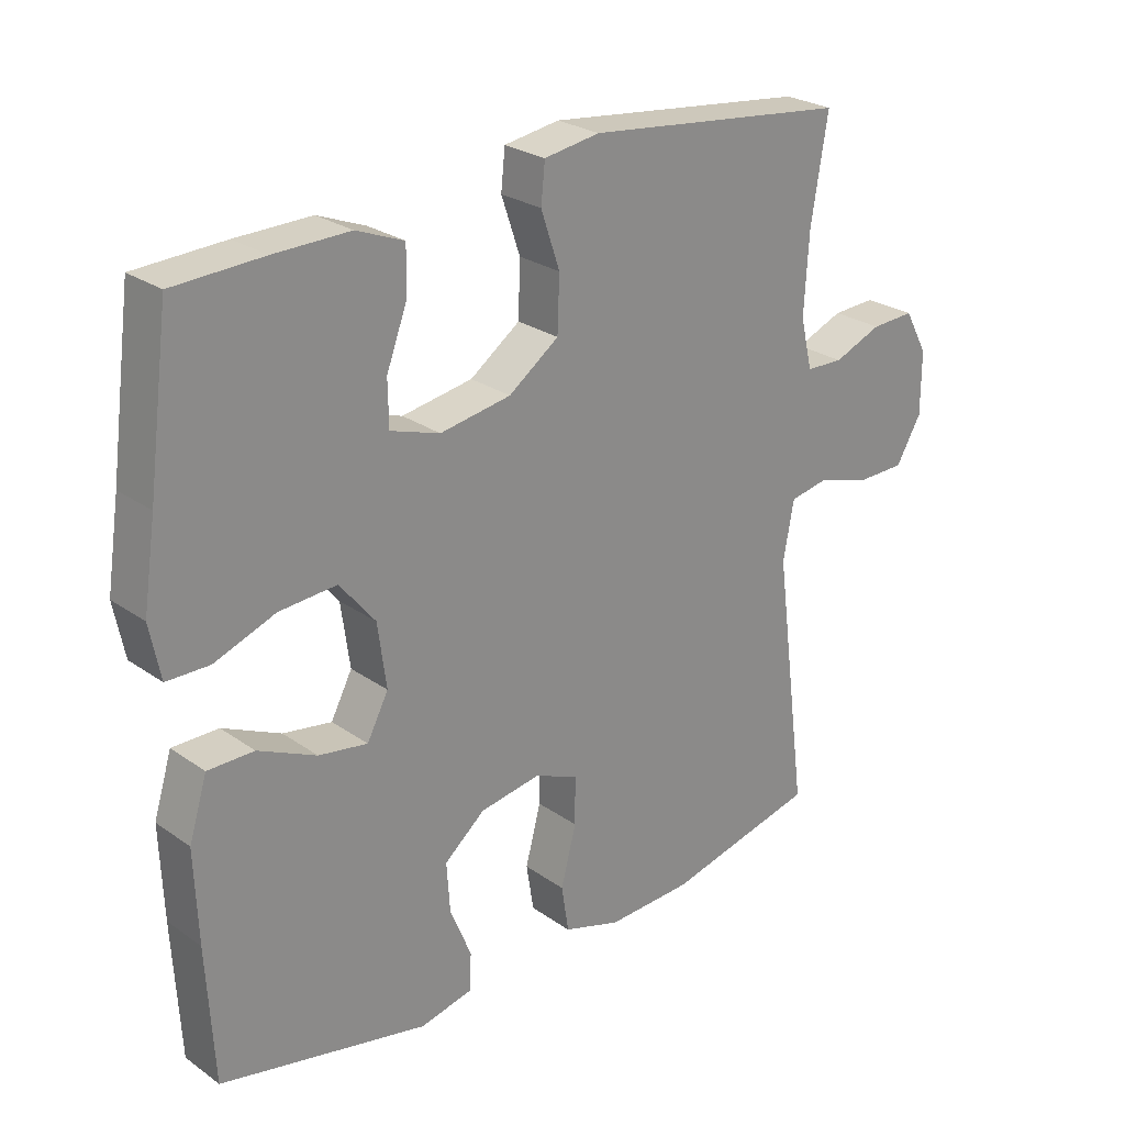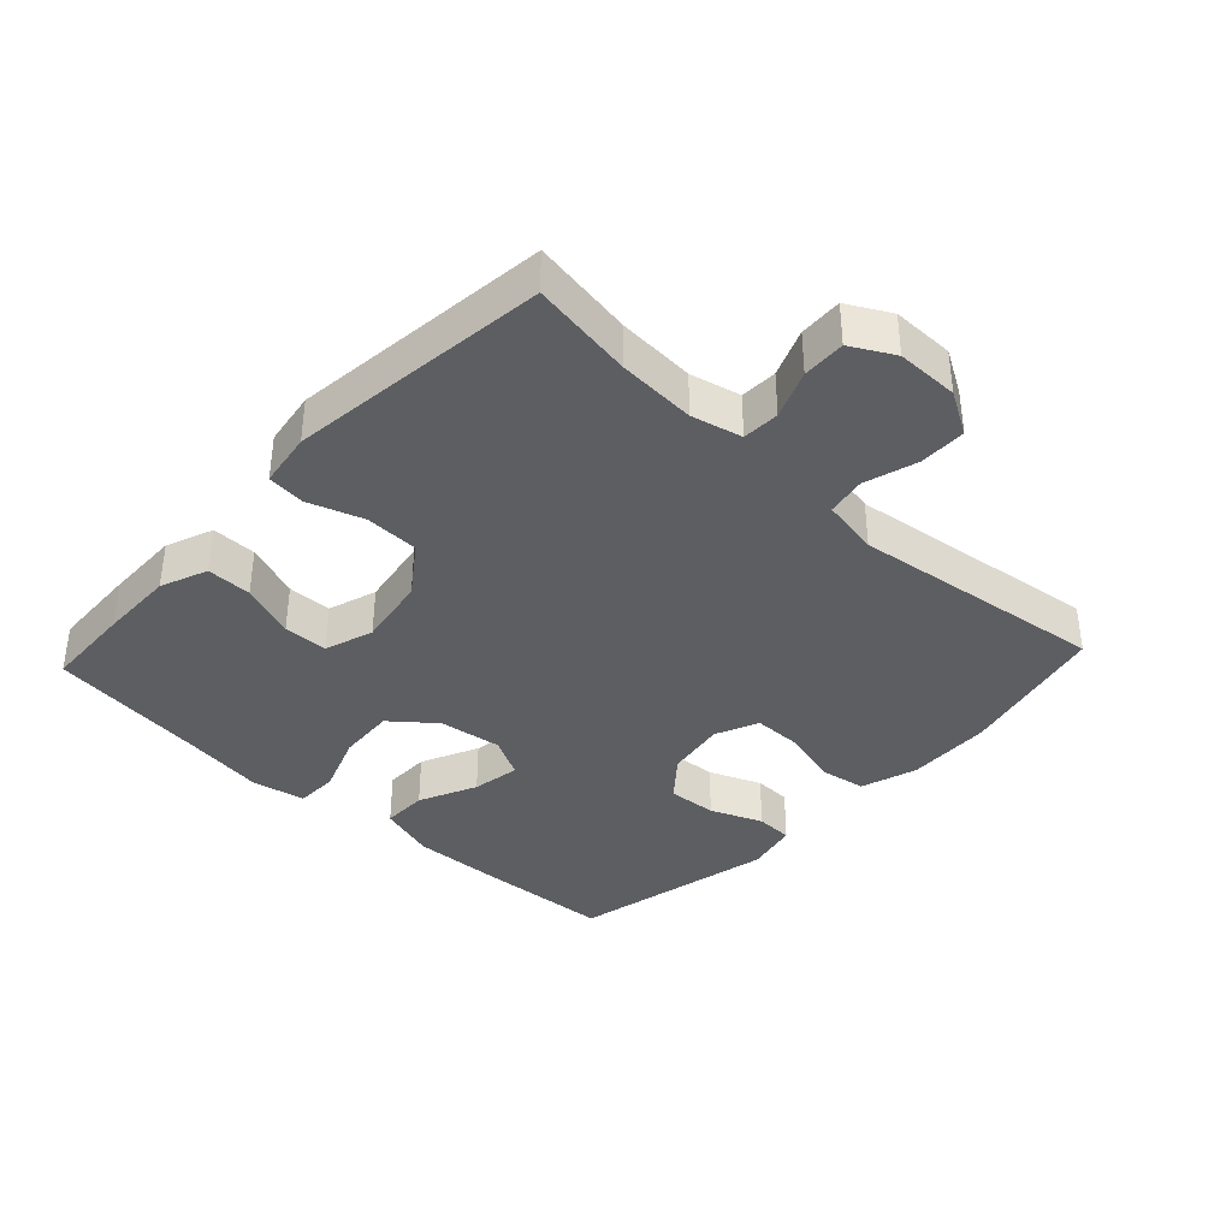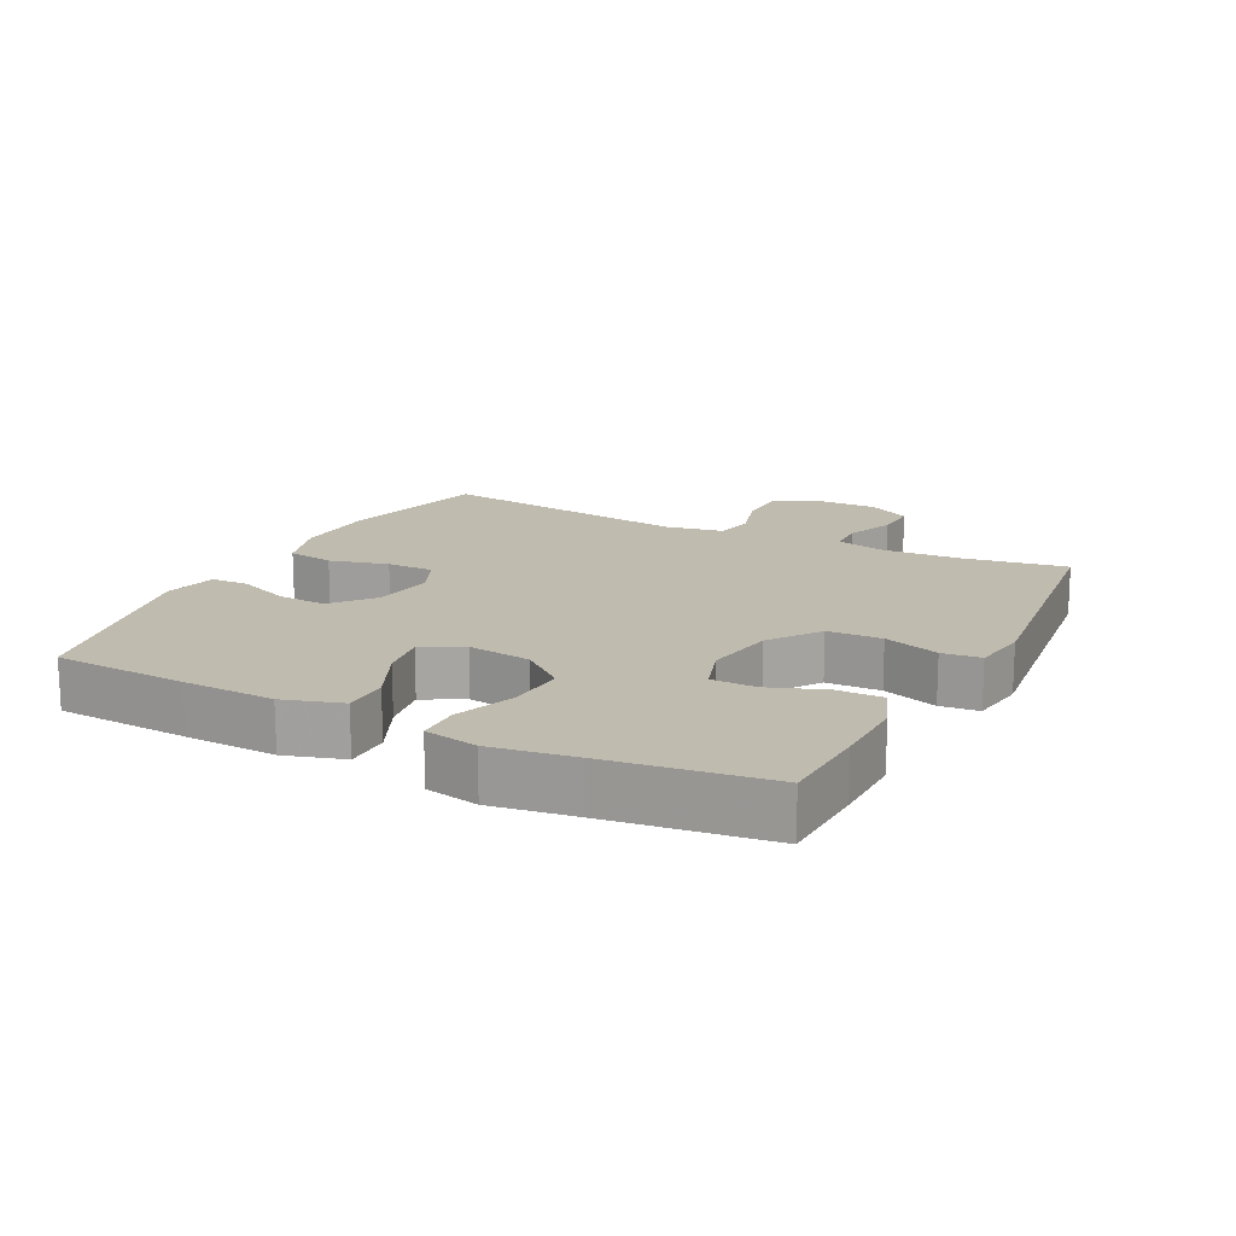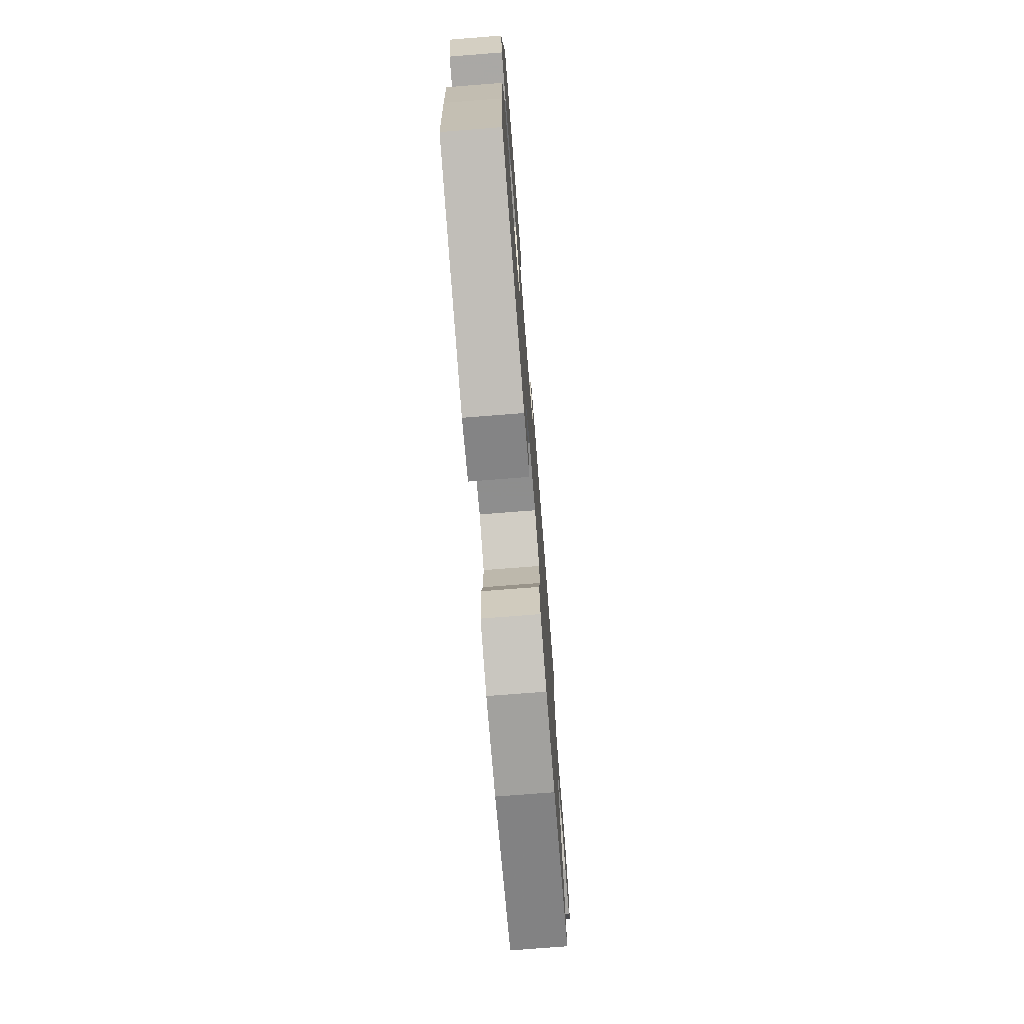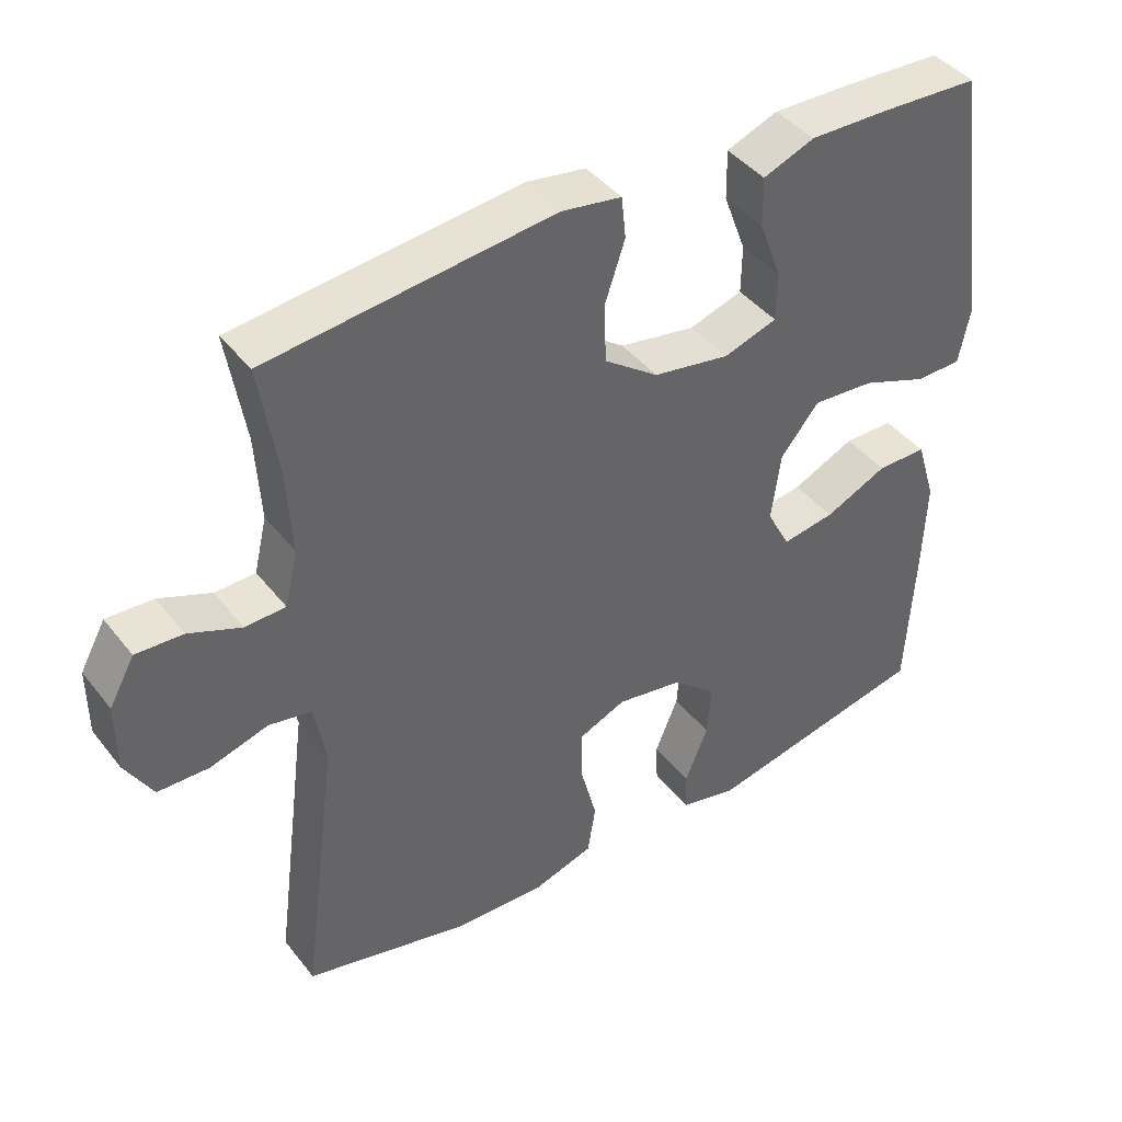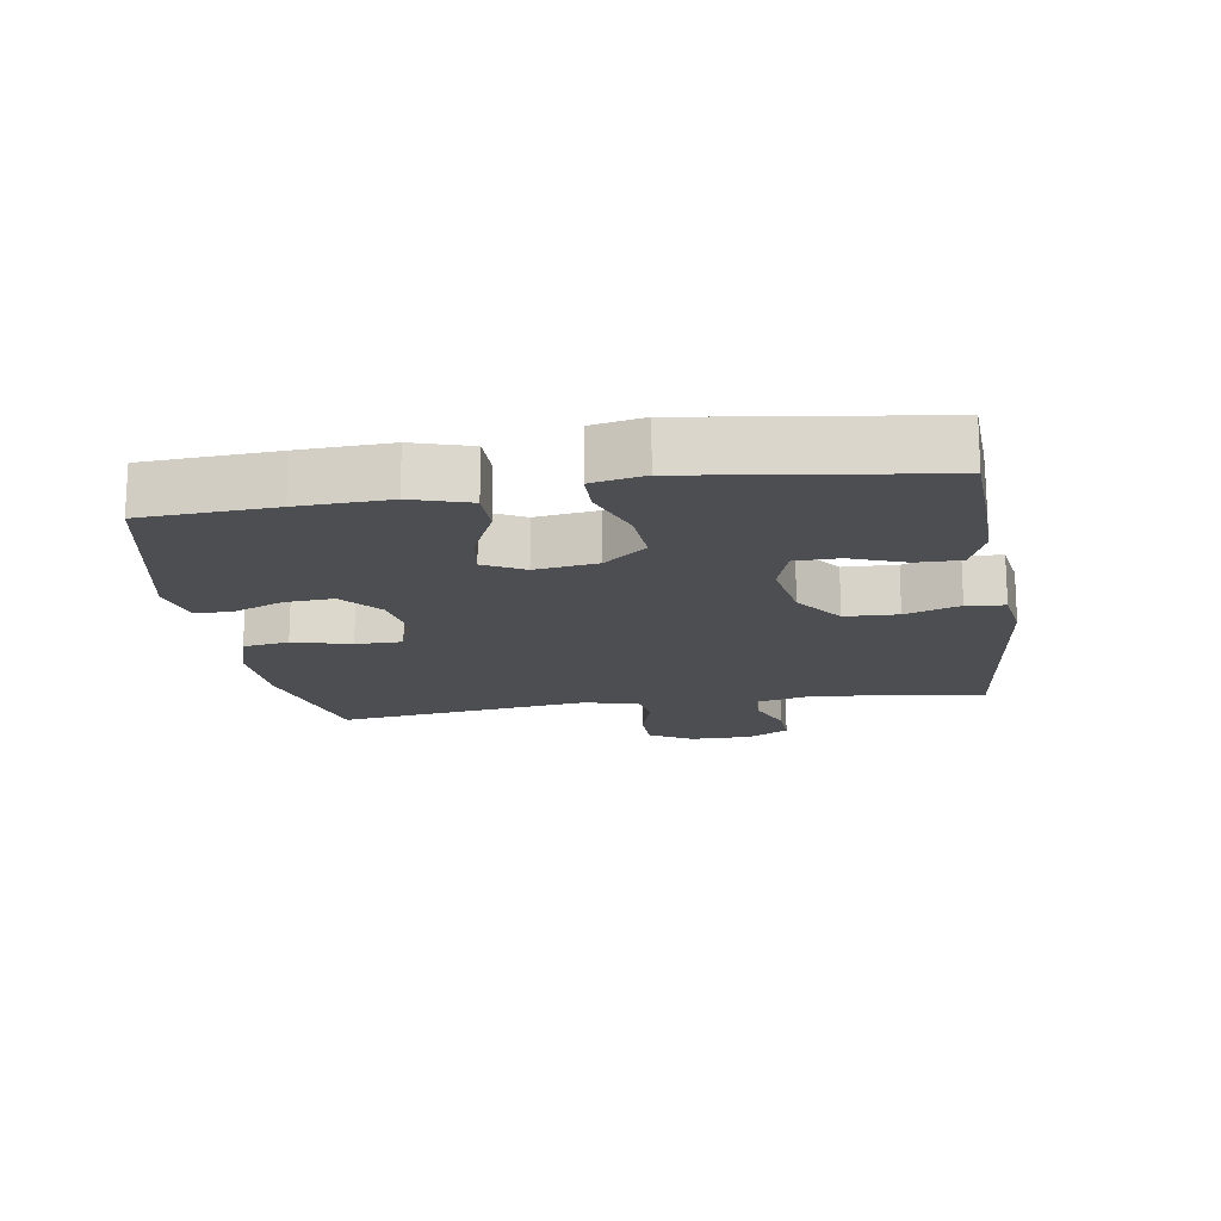
<metadata>
{"format":"obj","ext":"obj","renderer":"f3d","projection":"perspective","resolution":1024,"background":"white","views":[{"elev":25.8,"azim":-42.0,"up":"+Z"},{"elev":-37.6,"azim":46.9,"up":"+Y"},{"elev":16.2,"azim":-63.0,"up":"+Y"},{"elev":-74.2,"azim":-85.5,"up":"+Z"},{"elev":42.0,"azim":145.3,"up":"+Z"},{"elev":-16.6,"azim":-81.0,"up":"+Y"}]}
</metadata>
<code>
v -0.5 0.07 -0.5
v -0.511 0.07 -0.299
v -0.516 0.07 -0.162
v -0.489 0.07 -0.074
v -0.42 0.07 -0.074
v -0.333 0.07 -0.114
v -0.26 0.07 -0.126
v -0.228 0.07 -0.065
v -0.241 0.07 0.03
v -0.294 0.07 0.095
v -0.38 0.07 0.089
v -0.471 0.07 0.055
v -0.535 0.07 0.056
v -0.551 0.07 0.136
v -0.532 0.07 0.261
v -0.5 0.07 0.5
v -0.366 0.07 0.506
v -0.253 0.07 0.508
v -0.182 0.07 0.48
v -0.183 0.07 0.412
v -0.214 0.07 0.329
v -0.213 0.07 0.262
v -0.139 0.07 0.238
v -0.033 0.07 0.256
v 0.042 0.07 0.31
v 0.045 0.07 0.391
v 0.017 0.07 0.474
v 0.023 0.07 0.532
v 0.106 0.07 0.545
v 0.5 0.07 0.5
v 0.475 0.07 0.346
v 0.468 0.07 0.228
v 0.486 0.07 0.152
v 0.542 0.07 0.15
v 0.614 0.07 0.179
v 0.679 0.07 0.182
v 0.714 0.07 0.118
v 0.714 0.07 0.024
v 0.676 0.07 -0.041
v 0.605 0.07 -0.042
v 0.525 0.07 -0.018
v 0.466 0.07 -0.029
v 0.45 0.07 -0.116
v 0.5 0.07 -0.5
v 0.274 0.07 -0.554
v 0.146 0.07 -0.559
v 0.06 0.07 -0.532
v 0.049 0.07 -0.462
v 0.072 0.07 -0.374
v 0.072 0.07 -0.303
v 0.007 0.07 -0.275
v -0.084 0.07 -0.29
v -0.145 0.07 -0.341
v -0.14 0.07 -0.415
v -0.108 0.07 -0.493
v -0.11 0.07 -0.549
v -0.189 0.07 -0.567
v -0.5 0 -0.5
v -0.511 0 -0.299
v -0.516 0 -0.162
v -0.489 0 -0.074
v -0.42 0 -0.074
v -0.333 0 -0.114
v -0.26 0 -0.126
v -0.228 0 -0.065
v -0.241 0 0.03
v -0.294 0 0.095
v -0.38 0 0.089
v -0.471 0 0.055
v -0.535 0 0.056
v -0.551 0 0.136
v -0.532 0 0.261
v -0.5 0 0.5
v -0.366 0 0.506
v -0.253 0 0.508
v -0.182 0 0.48
v -0.183 0 0.412
v -0.214 0 0.329
v -0.213 0 0.262
v -0.139 0 0.238
v -0.033 0 0.256
v 0.042 0 0.31
v 0.045 0 0.391
v 0.017 0 0.474
v 0.023 0 0.532
v 0.106 0 0.545
v 0.5 0 0.5
v 0.475 0 0.346
v 0.468 0 0.228
v 0.486 0 0.152
v 0.542 0 0.15
v 0.614 0 0.179
v 0.679 0 0.182
v 0.714 0 0.118
v 0.714 0 0.024
v 0.676 0 -0.041
v 0.605 0 -0.042
v 0.525 0 -0.018
v 0.466 0 -0.029
v 0.45 0 -0.116
v 0.5 0 -0.5
v 0.274 0 -0.554
v 0.146 0 -0.559
v 0.06 0 -0.532
v 0.049 0 -0.462
v 0.072 0 -0.374
v 0.072 0 -0.303
v 0.007 0 -0.275
v -0.084 0 -0.29
v -0.145 0 -0.341
v -0.14 0 -0.415
v -0.108 0 -0.493
v -0.11 0 -0.549
v -0.189 0 -0.567
f 54 55 56 57
f 53 54 57 1
f 52 53 1 2
f 51 52 2 3
f 46 47 48 49
f 46 49 50
f 43 44 45 46
f 42 43 46 50
f 38 39 40 41
f 38 41 42
f 37 38 42
f 34 35 36 37
f 33 34 37 42
f 32 33 42 50
f 28 29 30 31
f 26 27 28 31
f 25 26 31 32
f 24 25 32 50
f 18 19 20 21
f 18 21 22
f 15 16 17 18
f 15 18 22
f 14 15 22 23
f 11 12 13 14
f 10 11 14 23
f 3 4 5 6
f 51 3 6 7
f 50 51 7 8
f 24 50 8 9
f 9 10 23 24
f 114 113 112 111
f 58 114 111 110
f 59 58 110 109
f 60 59 109 108
f 106 105 104 103
f 107 106 103
f 103 102 101 100
f 107 103 100 99
f 98 97 96 95
f 99 98 95
f 99 95 94
f 94 93 92 91
f 99 94 91 90
f 107 99 90 89
f 88 87 86 85
f 88 85 84 83
f 89 88 83 82
f 107 89 82 81
f 78 77 76 75
f 79 78 75
f 75 74 73 72
f 79 75 72
f 80 79 72 71
f 71 70 69 68
f 80 71 68 67
f 63 62 61 60
f 64 63 60 108
f 65 64 108 107
f 66 65 107 81
f 81 80 67 66
f 1 58 59 2
f 2 59 60 3
f 3 60 61 4
f 4 61 62 5
f 5 62 63 6
f 6 63 64 7
f 7 64 65 8
f 8 65 66 9
f 9 66 67 10
f 10 67 68 11
f 11 68 69 12
f 12 69 70 13
f 13 70 71 14
f 14 71 72 15
f 15 72 73 16
f 16 73 74 17
f 17 74 75 18
f 18 75 76 19
f 19 76 77 20
f 20 77 78 21
f 21 78 79 22
f 22 79 80 23
f 23 80 81 24
f 24 81 82 25
f 25 82 83 26
f 26 83 84 27
f 27 84 85 28
f 28 85 86 29
f 29 86 87 30
f 30 87 88 31
f 31 88 89 32
f 32 89 90 33
f 33 90 91 34
f 34 91 92 35
f 35 92 93 36
f 36 93 94 37
f 37 94 95 38
f 38 95 96 39
f 39 96 97 40
f 40 97 98 41
f 41 98 99 42
f 42 99 100 43
f 43 100 101 44
f 44 101 102 45
f 45 102 103 46
f 46 103 104 47
f 47 104 105 48
f 48 105 106 49
f 49 106 107 50
f 50 107 108 51
f 51 108 109 52
f 52 109 110 53
f 53 110 111 54
f 54 111 112 55
f 55 112 113 56
f 56 113 114 57
f 57 114 58 1

</code>
